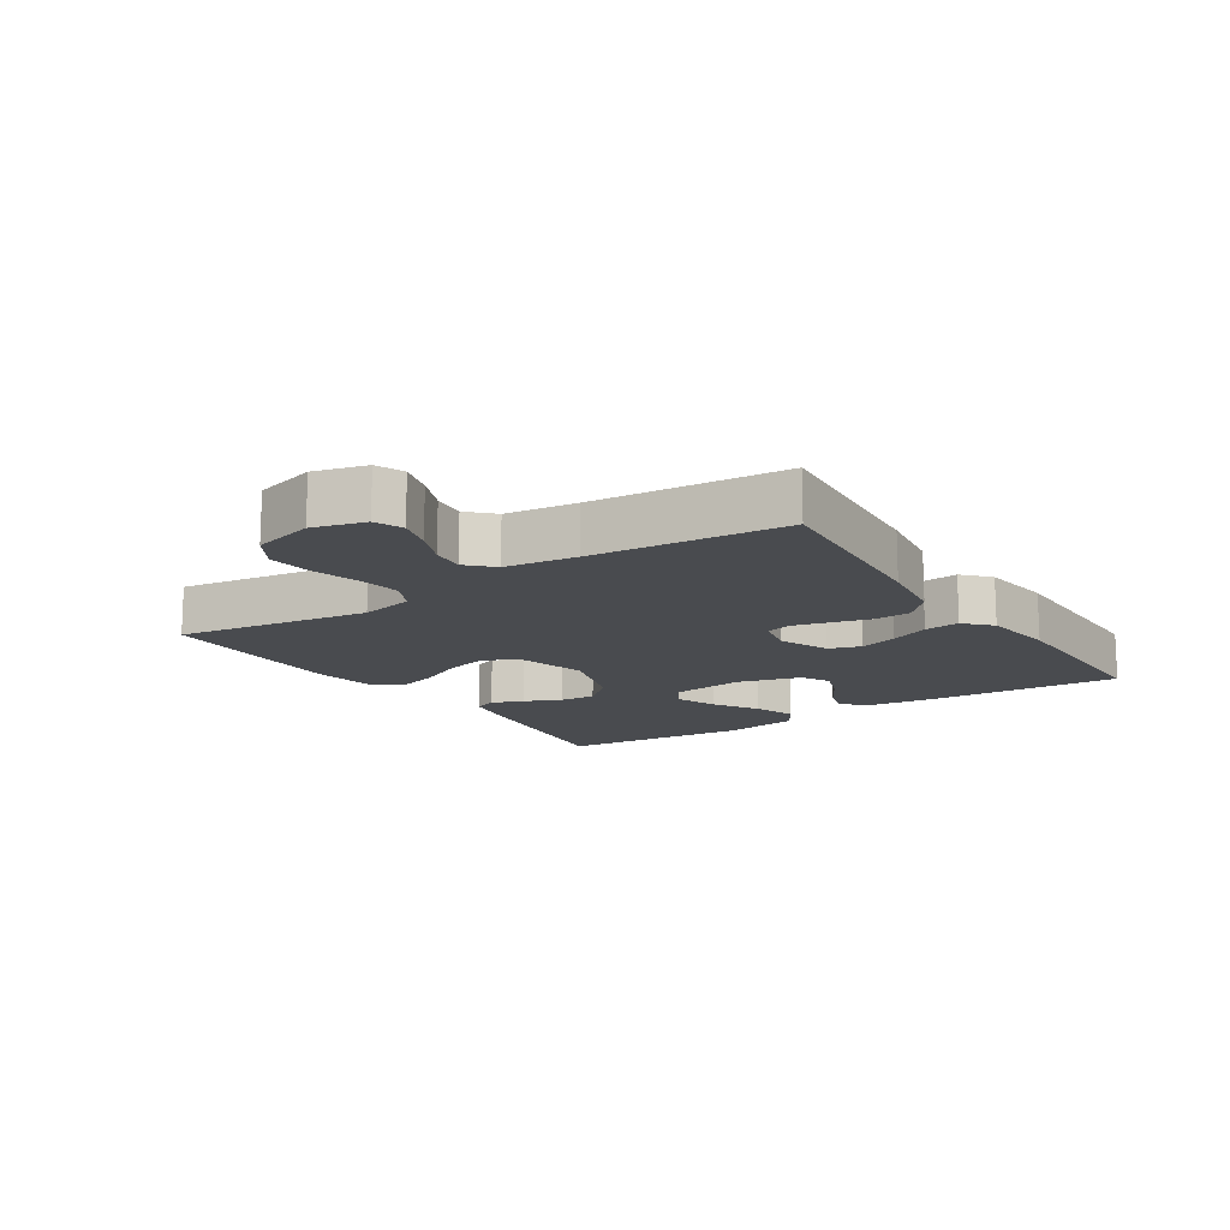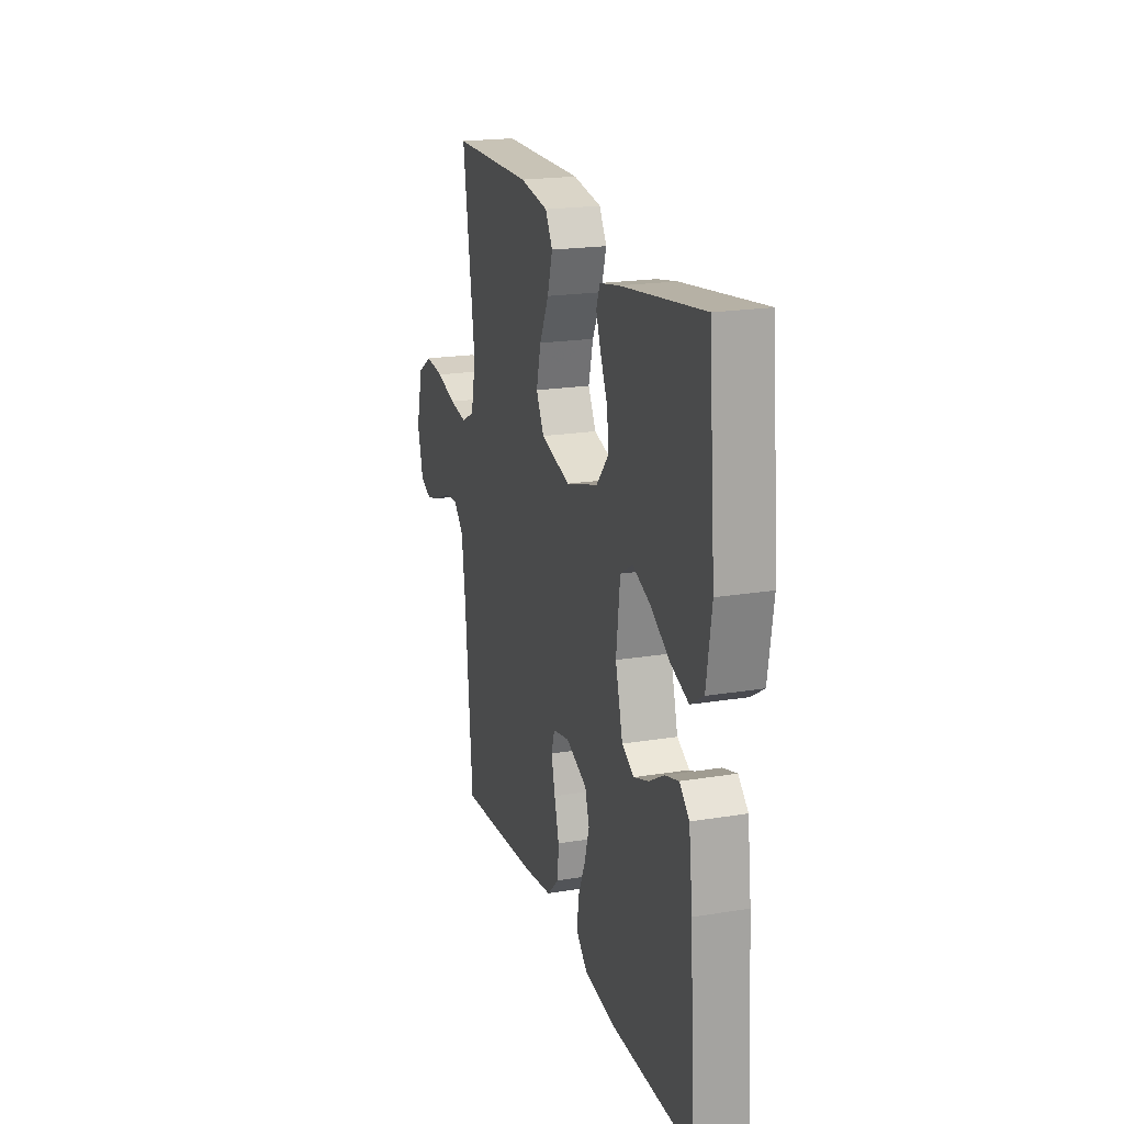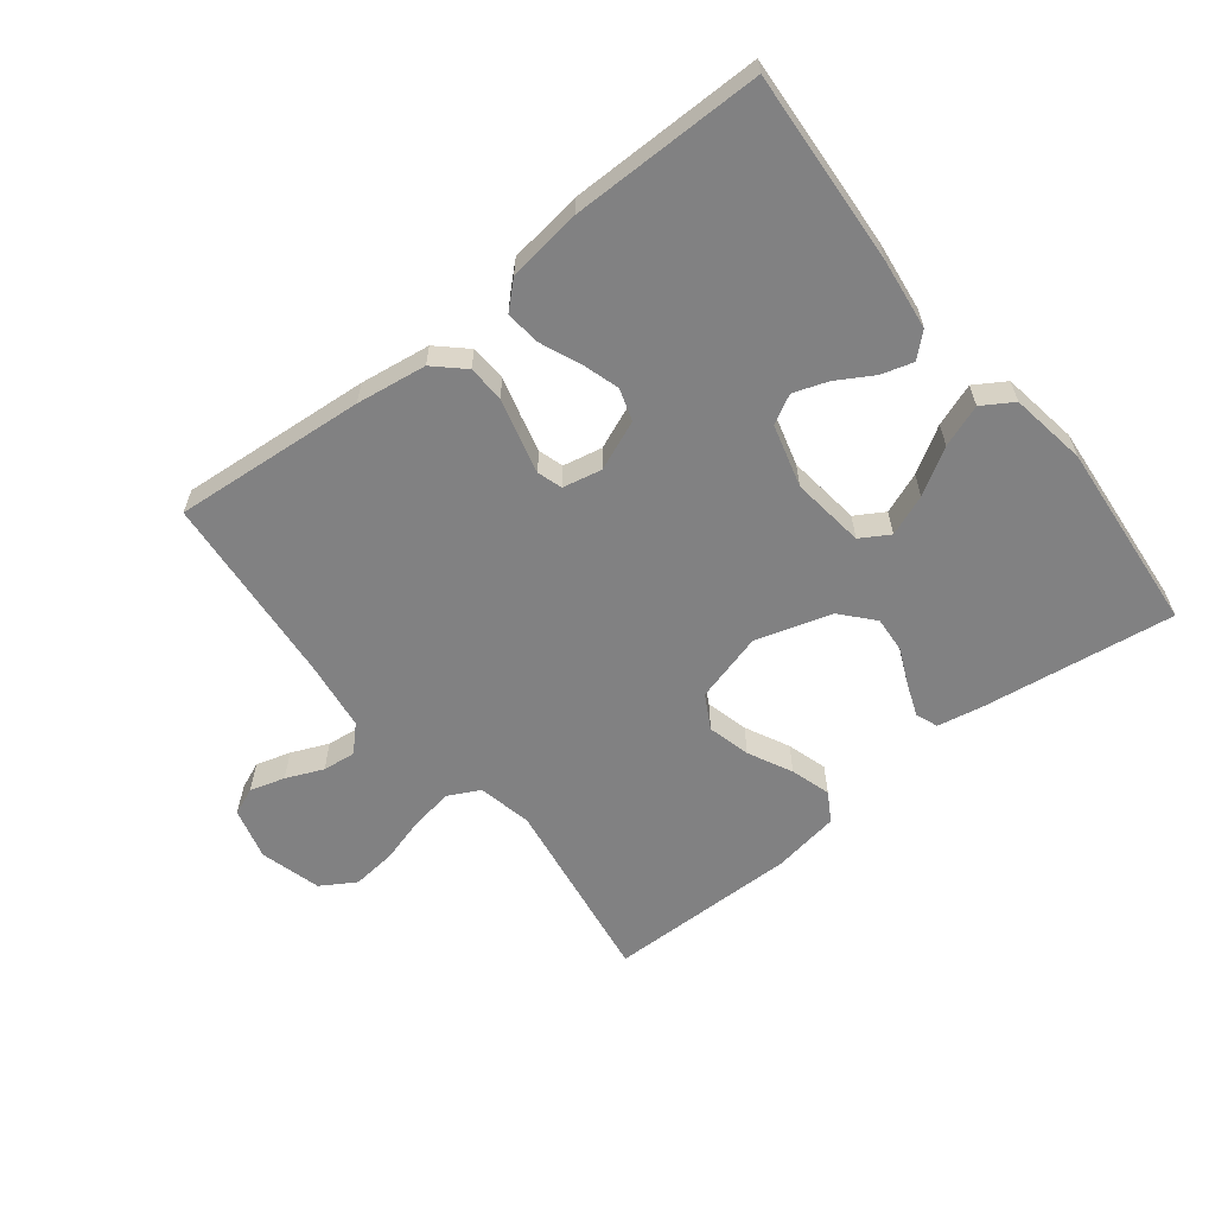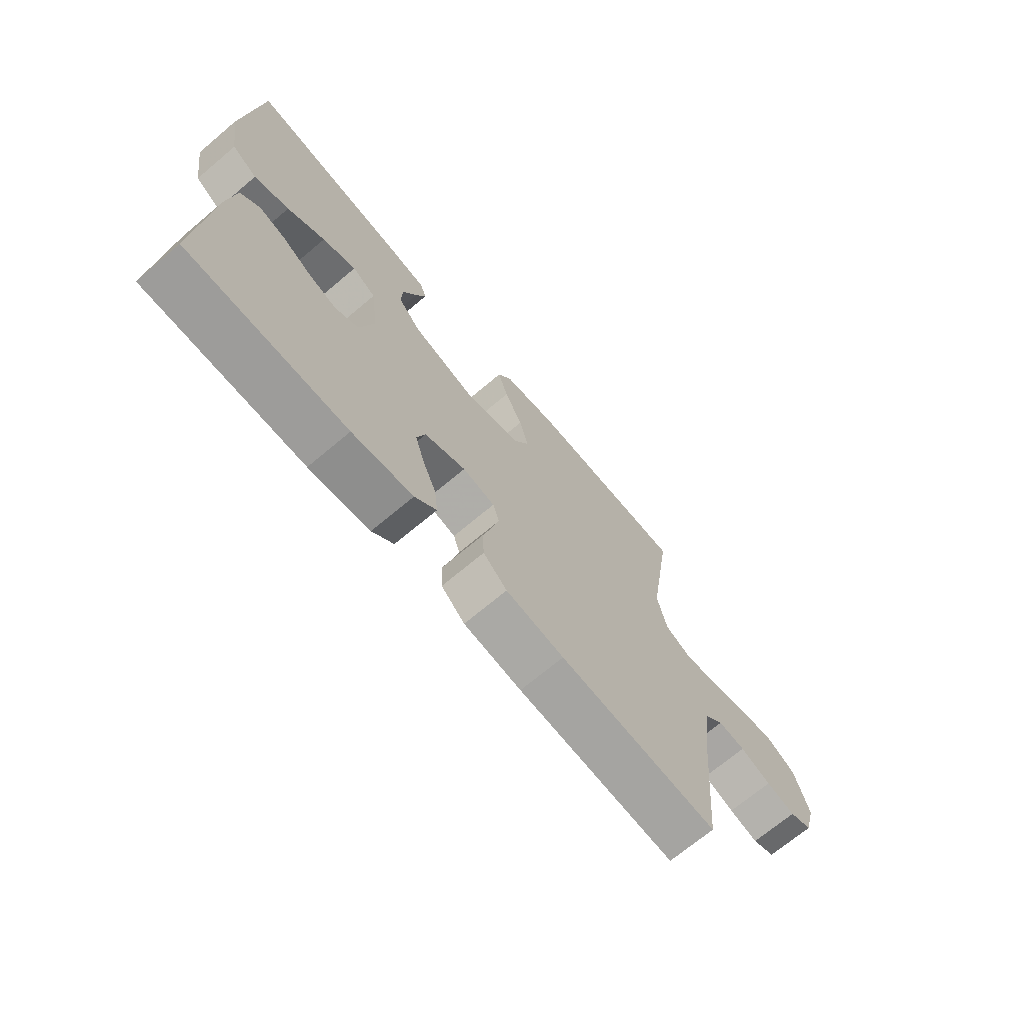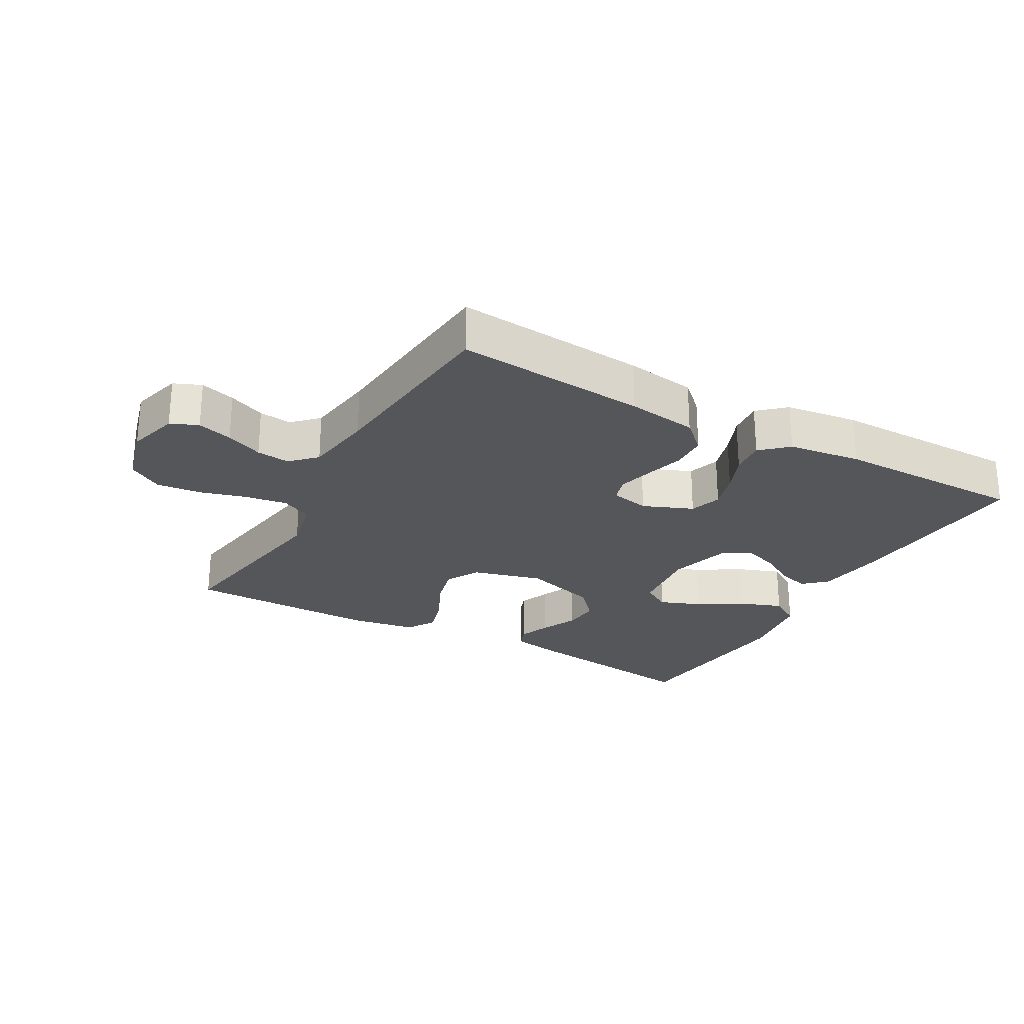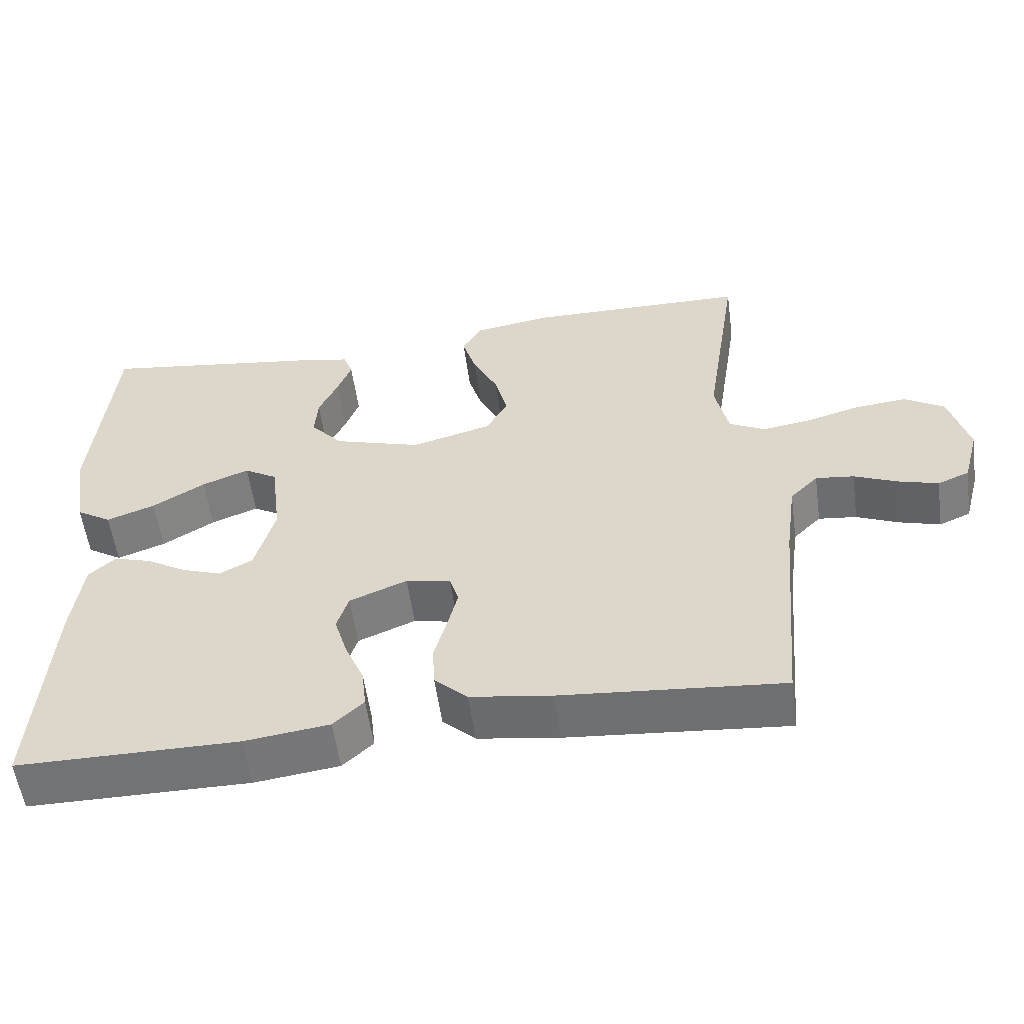
<metadata>
{"format":"obj","ext":"obj","renderer":"f3d","projection":"perspective","resolution":1024,"background":"white","views":[{"elev":-14.2,"azim":123.4,"up":"+Y"},{"elev":20.1,"azim":-106.7,"up":"+Z"},{"elev":-60.5,"azim":-141.7,"up":"+Y"},{"elev":-70.1,"azim":-49.9,"up":"+Z"},{"elev":-25.3,"azim":150.6,"up":"+Y"},{"elev":-55.8,"azim":7.8,"up":"+Z"}]}
</metadata>
<code>
v -0.5 0.07 0.5
v -0.2 0.07 0.458
v -0.127 0.07 0.444
v -0.114 0.07 0.409
v -0.133 0.07 0.359
v -0.159 0.07 0.302
v -0.163 0.07 0.245
v -0.119 0.07 0.195
v 0 0.07 0.159
v 0.109 0.07 0.189
v 0.138 0.07 0.242
v 0.121 0.07 0.309
v 0.087 0.07 0.378
v 0.068 0.07 0.441
v 0.095 0.07 0.486
v 0.2 0.07 0.503
v 0.5 0.07 0.5
v 0.454 0.07 0.2
v 0.472 0.07 0.116
v 0.521 0.07 0.091
v 0.587 0.07 0.101
v 0.661 0.07 0.122
v 0.73 0.07 0.129
v 0.784 0.07 0.096
v 0.81 0.07 0
v 0.788 0.07 -0.081
v 0.745 0.07 -0.099
v 0.69 0.07 -0.083
v 0.632 0.07 -0.058
v 0.58 0.07 -0.052
v 0.542 0.07 -0.09
v 0.527 0.07 -0.2
v 0.5 0.07 -0.5
v 0.2 0.07 -0.475
v 0.09 0.07 -0.459
v 0.045 0.07 -0.417
v 0.042 0.07 -0.36
v 0.059 0.07 -0.298
v 0.073 0.07 -0.242
v 0.061 0.07 -0.203
v 0 0.07 -0.19
v -0.078 0.07 -0.222
v -0.094 0.07 -0.272
v -0.076 0.07 -0.331
v -0.05 0.07 -0.392
v -0.044 0.07 -0.447
v -0.085 0.07 -0.485
v -0.2 0.07 -0.5
v -0.5 0.07 -0.5
v -0.481 0.07 -0.2
v -0.467 0.07 -0.088
v -0.431 0.07 -0.055
v -0.381 0.07 -0.07
v -0.325 0.07 -0.103
v -0.271 0.07 -0.122
v -0.226 0.07 -0.098
v -0.199 0.07 0
v -0.213 0.07 0.115
v -0.258 0.07 0.142
v -0.322 0.07 0.117
v -0.393 0.07 0.074
v -0.459 0.07 0.05
v -0.507 0.07 0.08
v -0.526 0.07 0.2
v -0.5 0 0.5
v -0.2 0 0.458
v -0.127 0 0.444
v -0.114 0 0.409
v -0.133 0 0.359
v -0.159 0 0.302
v -0.163 0 0.245
v -0.119 0 0.195
v 0 0 0.159
v 0.109 0 0.189
v 0.138 0 0.242
v 0.121 0 0.309
v 0.087 0 0.378
v 0.068 0 0.441
v 0.095 0 0.486
v 0.2 0 0.503
v 0.5 0 0.5
v 0.454 0 0.2
v 0.472 0 0.116
v 0.521 0 0.091
v 0.587 0 0.101
v 0.661 0 0.122
v 0.73 0 0.129
v 0.784 0 0.096
v 0.81 0 0
v 0.788 0 -0.081
v 0.745 0 -0.099
v 0.69 0 -0.083
v 0.632 0 -0.058
v 0.58 0 -0.052
v 0.542 0 -0.09
v 0.527 0 -0.2
v 0.5 0 -0.5
v 0.2 0 -0.475
v 0.09 0 -0.459
v 0.045 0 -0.417
v 0.042 0 -0.36
v 0.059 0 -0.298
v 0.073 0 -0.242
v 0.061 0 -0.203
v 0 0 -0.19
v -0.078 0 -0.222
v -0.094 0 -0.272
v -0.076 0 -0.331
v -0.05 0 -0.392
v -0.044 0 -0.447
v -0.085 0 -0.485
v -0.2 0 -0.5
v -0.5 0 -0.5
v -0.481 0 -0.2
v -0.467 0 -0.088
v -0.431 0 -0.055
v -0.381 0 -0.07
v -0.325 0 -0.103
v -0.271 0 -0.122
v -0.226 0 -0.098
v -0.199 0 0
v -0.213 0 0.115
v -0.258 0 0.142
v -0.322 0 0.117
v -0.393 0 0.074
v -0.459 0 0.05
v -0.507 0 0.08
v -0.526 0 0.2
f 60 61 62 63
f 59 60 63 64
f 51 52 53 54
f 51 54 55
f 50 51 55
f 49 50 55
f 48 49 55 56
f 44 45 46 47
f 43 44 47 48
f 42 43 48 56
f 35 36 37 38
f 35 38 39
f 32 33 34 35
f 31 32 35 39
f 30 31 39 40
f 26 27 28 29
f 24 25 26 29
f 24 29 30
f 21 22 23 24
f 20 21 24 30
f 19 20 30 40
f 15 16 17 18
f 12 13 14 15
f 11 12 15 18
f 10 11 18 19
f 3 4 5 6
f 1 2 3 6
f 59 64 1 6
f 58 59 6 7
f 57 58 7 8
f 41 42 56 57
f 41 57 8 9
f 19 40 41
f 9 10 19 41
f 127 126 125 124
f 128 127 124 123
f 118 117 116 115
f 119 118 115
f 119 115 114
f 119 114 113
f 120 119 113 112
f 111 110 109 108
f 112 111 108 107
f 120 112 107 106
f 102 101 100 99
f 103 102 99
f 99 98 97 96
f 103 99 96 95
f 104 103 95 94
f 93 92 91 90
f 93 90 89 88
f 94 93 88
f 88 87 86 85
f 94 88 85 84
f 104 94 84 83
f 82 81 80 79
f 79 78 77 76
f 82 79 76 75
f 83 82 75 74
f 70 69 68 67
f 70 67 66 65
f 70 65 128 123
f 71 70 123 122
f 72 71 122 121
f 121 120 106 105
f 73 72 121 105
f 105 104 83
f 105 83 74 73
f 1 65 66 2
f 2 66 67 3
f 3 67 68 4
f 4 68 69 5
f 5 69 70 6
f 6 70 71 7
f 7 71 72 8
f 8 72 73 9
f 9 73 74 10
f 10 74 75 11
f 11 75 76 12
f 12 76 77 13
f 13 77 78 14
f 14 78 79 15
f 15 79 80 16
f 16 80 81 17
f 17 81 82 18
f 18 82 83 19
f 19 83 84 20
f 20 84 85 21
f 21 85 86 22
f 22 86 87 23
f 23 87 88 24
f 24 88 89 25
f 25 89 90 26
f 26 90 91 27
f 27 91 92 28
f 28 92 93 29
f 29 93 94 30
f 30 94 95 31
f 31 95 96 32
f 32 96 97 33
f 33 97 98 34
f 34 98 99 35
f 35 99 100 36
f 36 100 101 37
f 37 101 102 38
f 38 102 103 39
f 39 103 104 40
f 40 104 105 41
f 41 105 106 42
f 42 106 107 43
f 43 107 108 44
f 44 108 109 45
f 45 109 110 46
f 46 110 111 47
f 47 111 112 48
f 48 112 113 49
f 49 113 114 50
f 50 114 115 51
f 51 115 116 52
f 52 116 117 53
f 53 117 118 54
f 54 118 119 55
f 55 119 120 56
f 56 120 121 57
f 57 121 122 58
f 58 122 123 59
f 59 123 124 60
f 60 124 125 61
f 61 125 126 62
f 62 126 127 63
f 63 127 128 64
f 64 128 65 1

</code>
